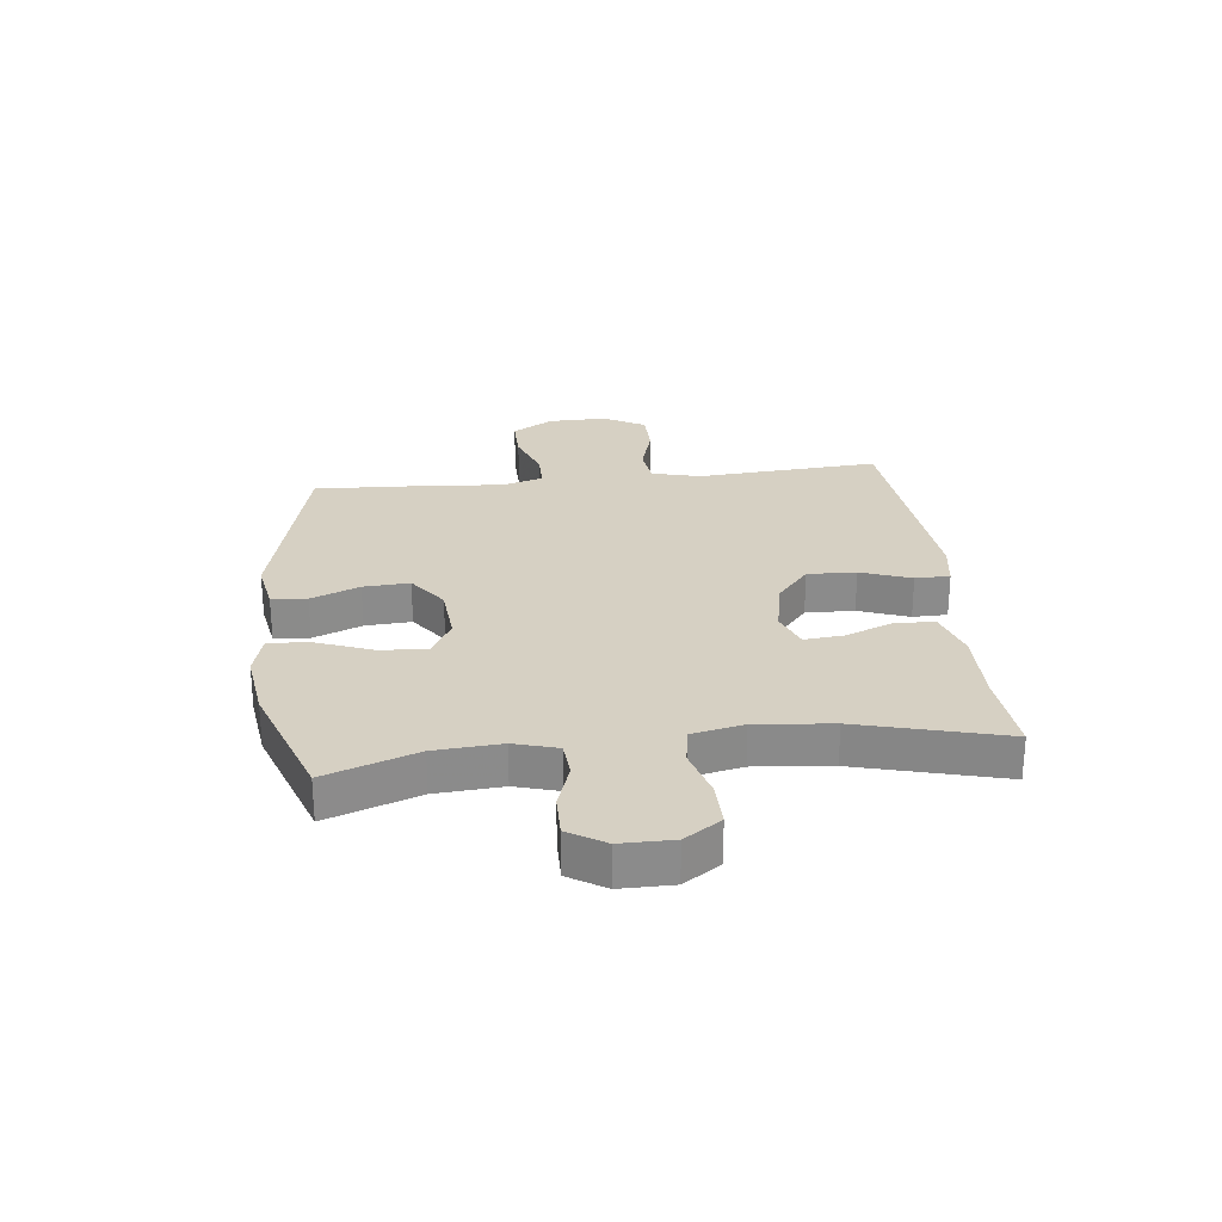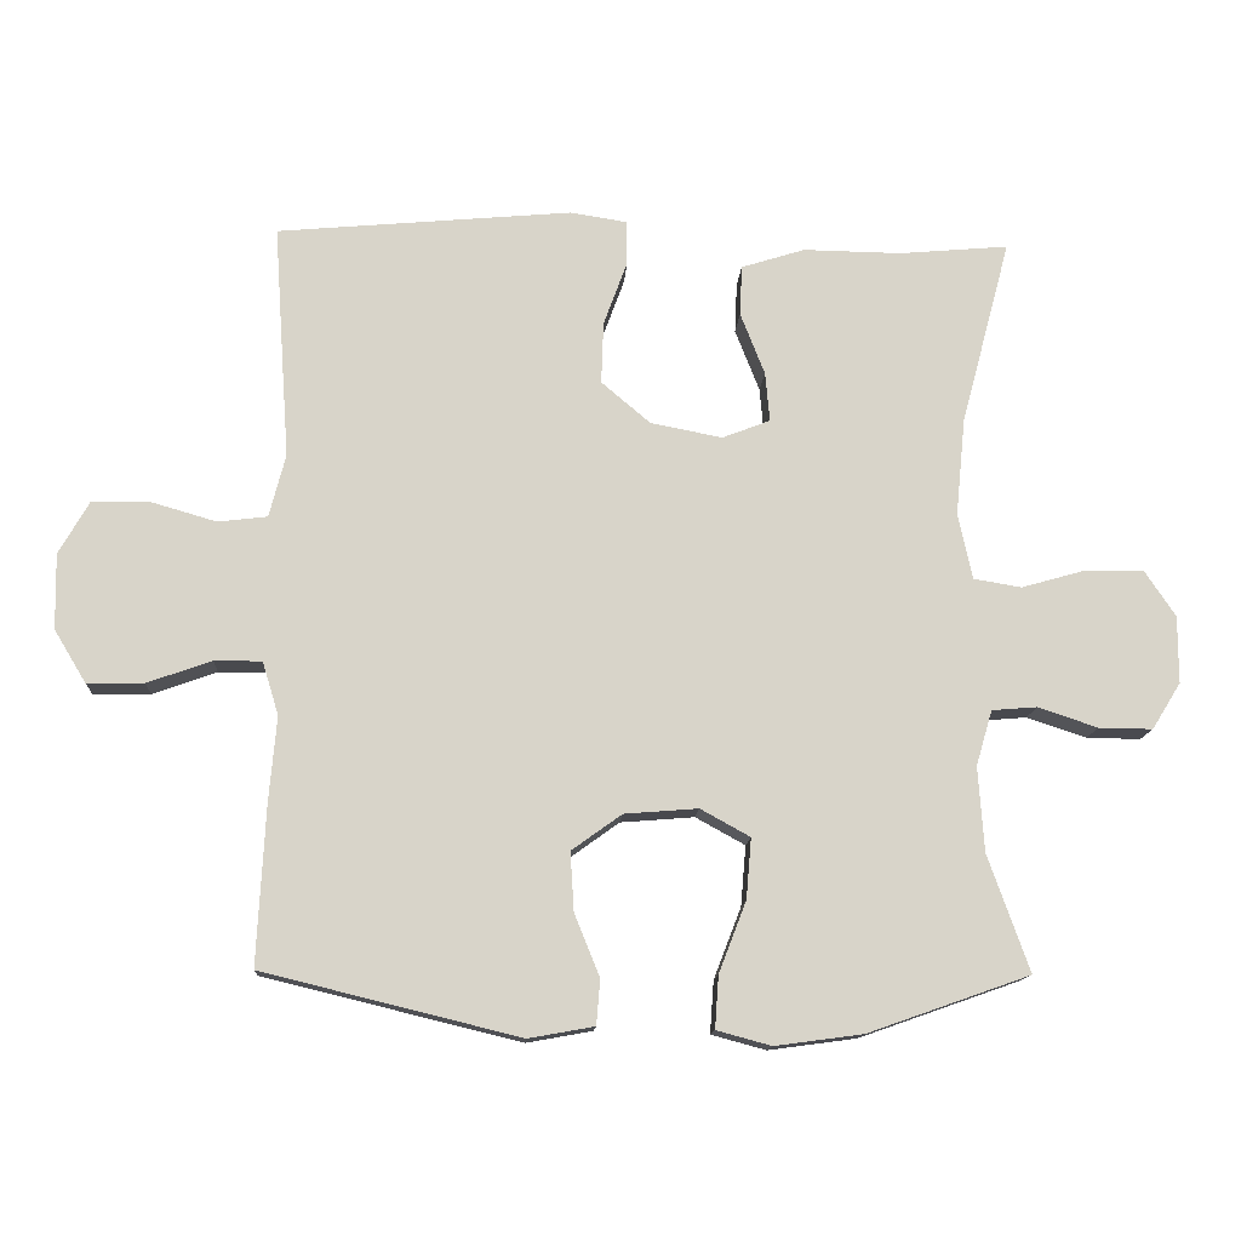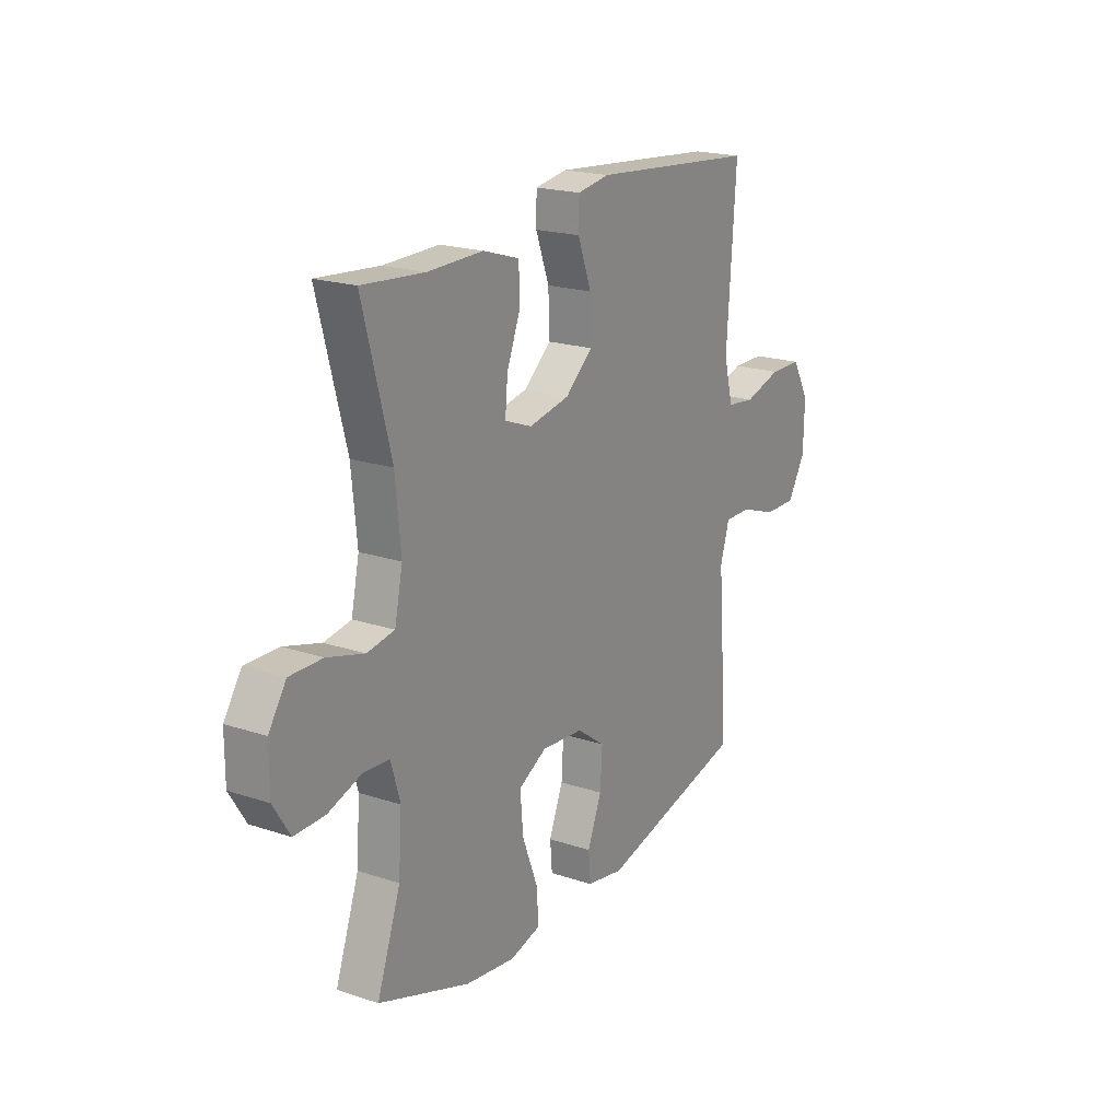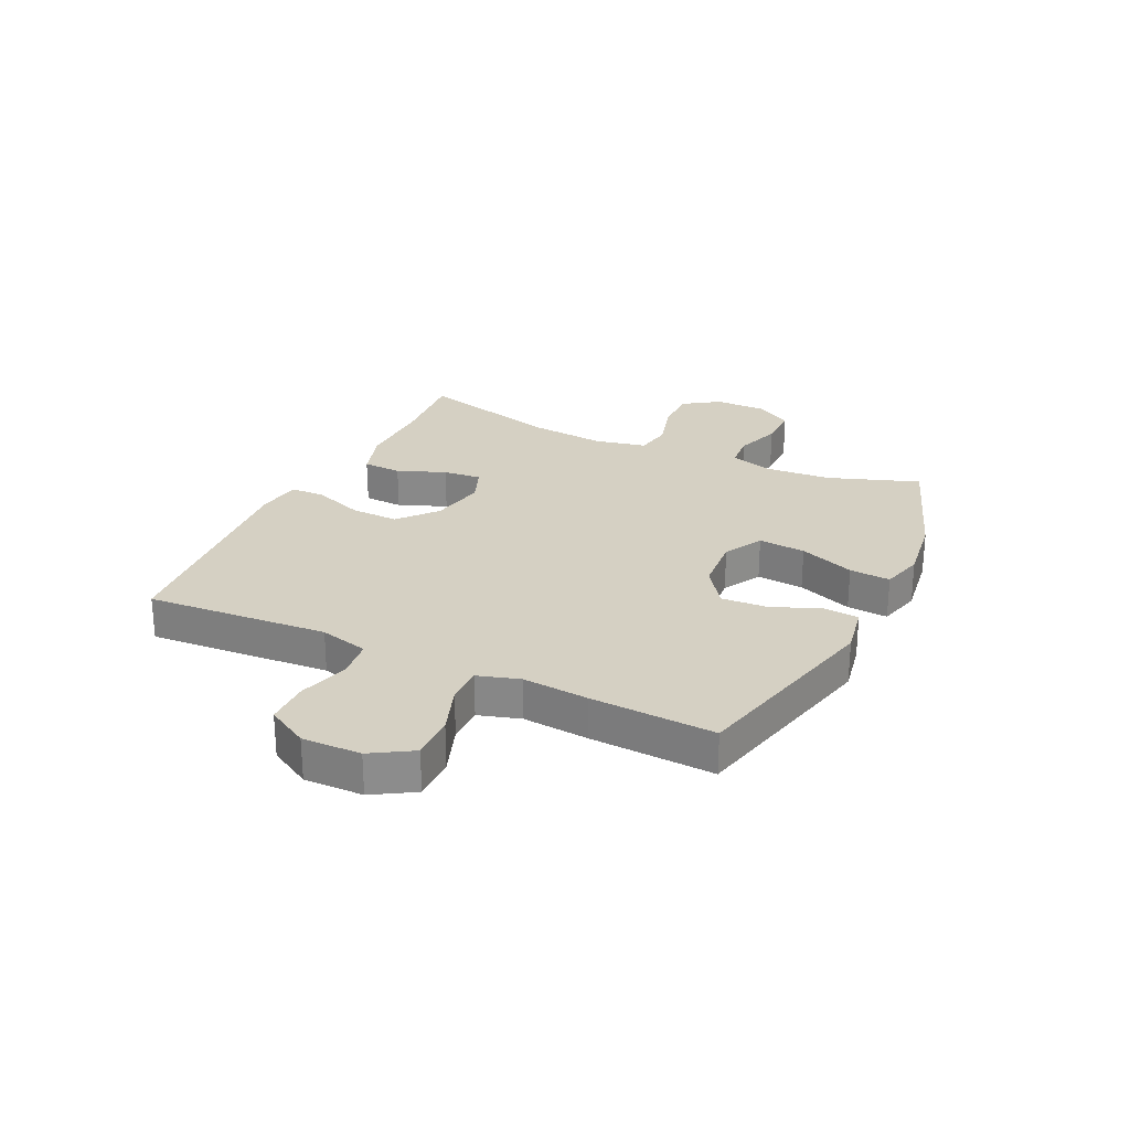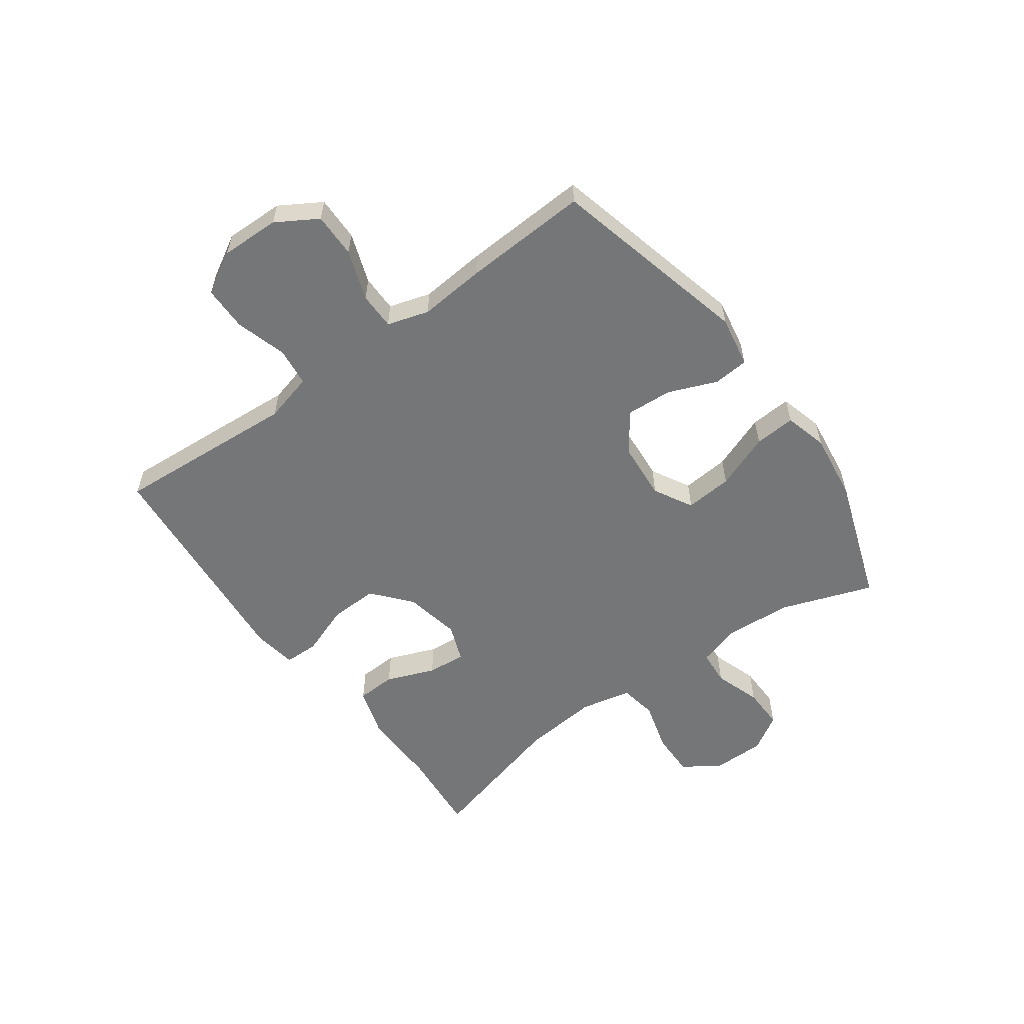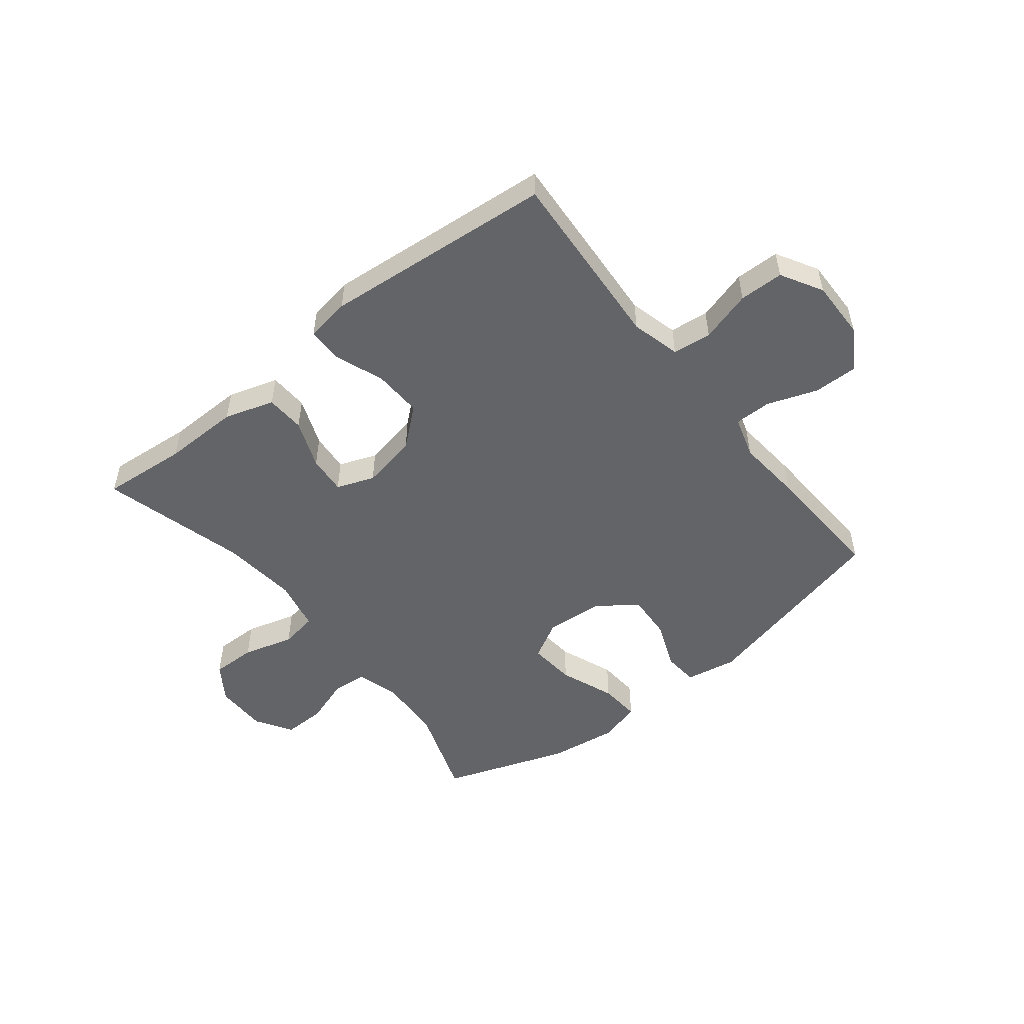
<metadata>
{"format":"obj","ext":"obj","renderer":"f3d","projection":"perspective","resolution":1024,"background":"white","views":[{"elev":26.5,"azim":-96.5,"up":"+Y"},{"elev":-13.4,"azim":176.7,"up":"+Z"},{"elev":20.0,"azim":-58.5,"up":"+Z"},{"elev":26.2,"azim":115.4,"up":"+Y"},{"elev":-56.8,"azim":126.0,"up":"+Y"},{"elev":-51.3,"azim":38.5,"up":"+Y"}]}
</metadata>
<code>
v 0.5 0.07 -0.5
v 0.153 0.07 -0.585
v 0.064 0.07 -0.569
v 0.059 0.07 -0.508
v 0.093 0.07 -0.424
v 0.098 0.07 -0.344
v 0.03 0.07 -0.295
v -0.07 0.07 -0.287
v -0.137 0.07 -0.324
v -0.13 0.07 -0.406
v -0.093 0.07 -0.502
v -0.088 0.07 -0.573
v -0.162 0.07 -0.593
v -0.281 0.07 -0.577
v -0.5 0.07 -0.5
v -0.444 0.07 -0.342
v -0.436 0.07 -0.227
v -0.458 0.07 -0.152
v -0.519 0.07 -0.147
v -0.6 0.07 -0.174
v -0.673 0.07 -0.175
v -0.712 0.07 -0.112
v -0.712 0.07 -0.021
v -0.67 0.07 0.042
v -0.592 0.07 0.041
v -0.504 0.07 0.016
v -0.439 0.07 0.027
v -0.42 0.07 0.116
v -0.433 0.07 0.248
v -0.5 0.07 0.5
v -0.352 0.07 0.487
v -0.219 0.07 0.489
v -0.133 0.07 0.462
v -0.13 0.07 0.394
v -0.163 0.07 0.31
v -0.169 0.07 0.243
v -0.104 0.07 0.218
v -0.007 0.07 0.237
v 0.059 0.07 0.293
v 0.056 0.07 0.377
v 0.024 0.07 0.464
v 0.025 0.07 0.524
v 0.102 0.07 0.536
v 0.5 0.07 0.5
v 0.487 0.07 0.311
v 0.478 0.07 0.183
v 0.5 0.07 0.098
v 0.567 0.07 0.09
v 0.656 0.07 0.116
v 0.733 0.07 0.115
v 0.774 0.07 0.043
v 0.772 0.07 -0.059
v 0.729 0.07 -0.13
v 0.652 0.07 -0.129
v 0.565 0.07 -0.098
v 0.501 0.07 -0.098
v 0.479 0.07 -0.17
v 0.489 0.07 -0.284
v 0.5 0 -0.5
v 0.153 0 -0.585
v 0.064 0 -0.569
v 0.059 0 -0.508
v 0.093 0 -0.424
v 0.098 0 -0.344
v 0.03 0 -0.295
v -0.07 0 -0.287
v -0.137 0 -0.324
v -0.13 0 -0.406
v -0.093 0 -0.502
v -0.088 0 -0.573
v -0.162 0 -0.593
v -0.281 0 -0.577
v -0.5 0 -0.5
v -0.444 0 -0.342
v -0.436 0 -0.227
v -0.458 0 -0.152
v -0.519 0 -0.147
v -0.6 0 -0.174
v -0.673 0 -0.175
v -0.712 0 -0.112
v -0.712 0 -0.021
v -0.67 0 0.042
v -0.592 0 0.041
v -0.504 0 0.016
v -0.439 0 0.027
v -0.42 0 0.116
v -0.433 0 0.248
v -0.5 0 0.5
v -0.352 0 0.487
v -0.219 0 0.489
v -0.133 0 0.462
v -0.13 0 0.394
v -0.163 0 0.31
v -0.169 0 0.243
v -0.104 0 0.218
v -0.007 0 0.237
v 0.059 0 0.293
v 0.056 0 0.377
v 0.024 0 0.464
v 0.025 0 0.524
v 0.102 0 0.536
v 0.5 0 0.5
v 0.487 0 0.311
v 0.478 0 0.183
v 0.5 0 0.098
v 0.567 0 0.09
v 0.656 0 0.116
v 0.733 0 0.115
v 0.774 0 0.043
v 0.772 0 -0.059
v 0.729 0 -0.13
v 0.652 0 -0.129
v 0.565 0 -0.098
v 0.501 0 -0.098
v 0.479 0 -0.17
v 0.489 0 -0.284
f 57 58 1 2
f 56 57 2 3
f 52 53 54 55
f 52 55 56
f 51 52 56
f 48 49 50 51
f 47 48 51 56
f 46 47 56 3
f 40 41 42 43
f 39 40 43 44
f 38 39 44 45
f 32 33 34 35
f 31 32 35 36
f 29 30 31 36
f 28 29 36 37
f 23 24 25 26
f 23 26 27
f 22 23 27
f 19 20 21 22
f 18 19 22 27
f 17 18 27 28
f 13 14 15 16
f 13 16 17
f 10 11 12 13
f 9 10 13 17
f 8 9 17 28
f 46 3 4 5
f 46 5 6
f 45 46 6 7
f 28 37 38 45
f 7 8 28 45
f 60 59 116 115
f 61 60 115 114
f 113 112 111 110
f 114 113 110
f 114 110 109
f 109 108 107 106
f 114 109 106 105
f 61 114 105 104
f 101 100 99 98
f 102 101 98 97
f 103 102 97 96
f 93 92 91 90
f 94 93 90 89
f 94 89 88 87
f 95 94 87 86
f 84 83 82 81
f 85 84 81
f 85 81 80
f 80 79 78 77
f 85 80 77 76
f 86 85 76 75
f 74 73 72 71
f 75 74 71
f 71 70 69 68
f 75 71 68 67
f 86 75 67 66
f 63 62 61 104
f 64 63 104
f 65 64 104 103
f 103 96 95 86
f 103 86 66 65
f 1 59 60 2
f 2 60 61 3
f 3 61 62 4
f 4 62 63 5
f 5 63 64 6
f 6 64 65 7
f 7 65 66 8
f 8 66 67 9
f 9 67 68 10
f 10 68 69 11
f 11 69 70 12
f 12 70 71 13
f 13 71 72 14
f 14 72 73 15
f 15 73 74 16
f 16 74 75 17
f 17 75 76 18
f 18 76 77 19
f 19 77 78 20
f 20 78 79 21
f 21 79 80 22
f 22 80 81 23
f 23 81 82 24
f 24 82 83 25
f 25 83 84 26
f 26 84 85 27
f 27 85 86 28
f 28 86 87 29
f 29 87 88 30
f 30 88 89 31
f 31 89 90 32
f 32 90 91 33
f 33 91 92 34
f 34 92 93 35
f 35 93 94 36
f 36 94 95 37
f 37 95 96 38
f 38 96 97 39
f 39 97 98 40
f 40 98 99 41
f 41 99 100 42
f 42 100 101 43
f 43 101 102 44
f 44 102 103 45
f 45 103 104 46
f 46 104 105 47
f 47 105 106 48
f 48 106 107 49
f 49 107 108 50
f 50 108 109 51
f 51 109 110 52
f 52 110 111 53
f 53 111 112 54
f 54 112 113 55
f 55 113 114 56
f 56 114 115 57
f 57 115 116 58
f 58 116 59 1

</code>
